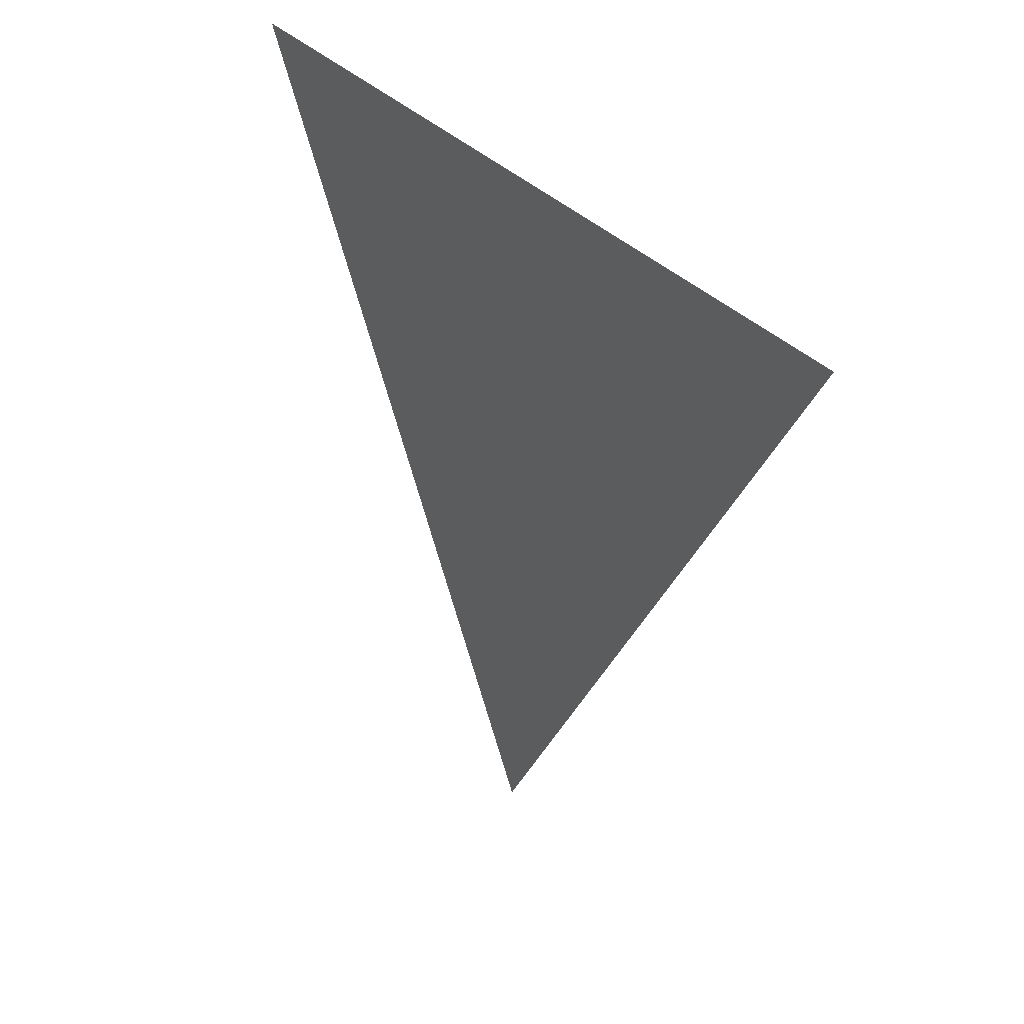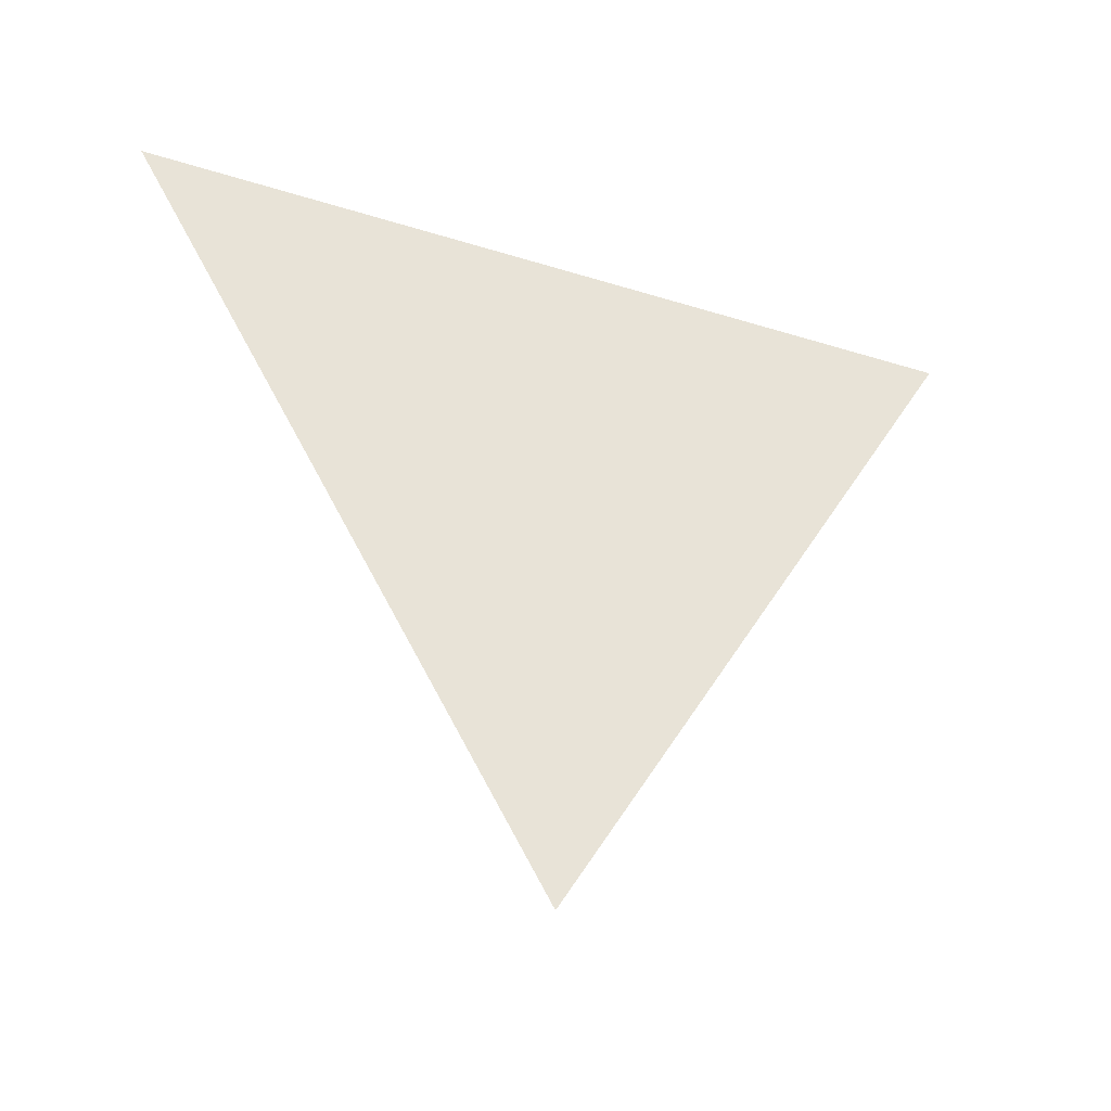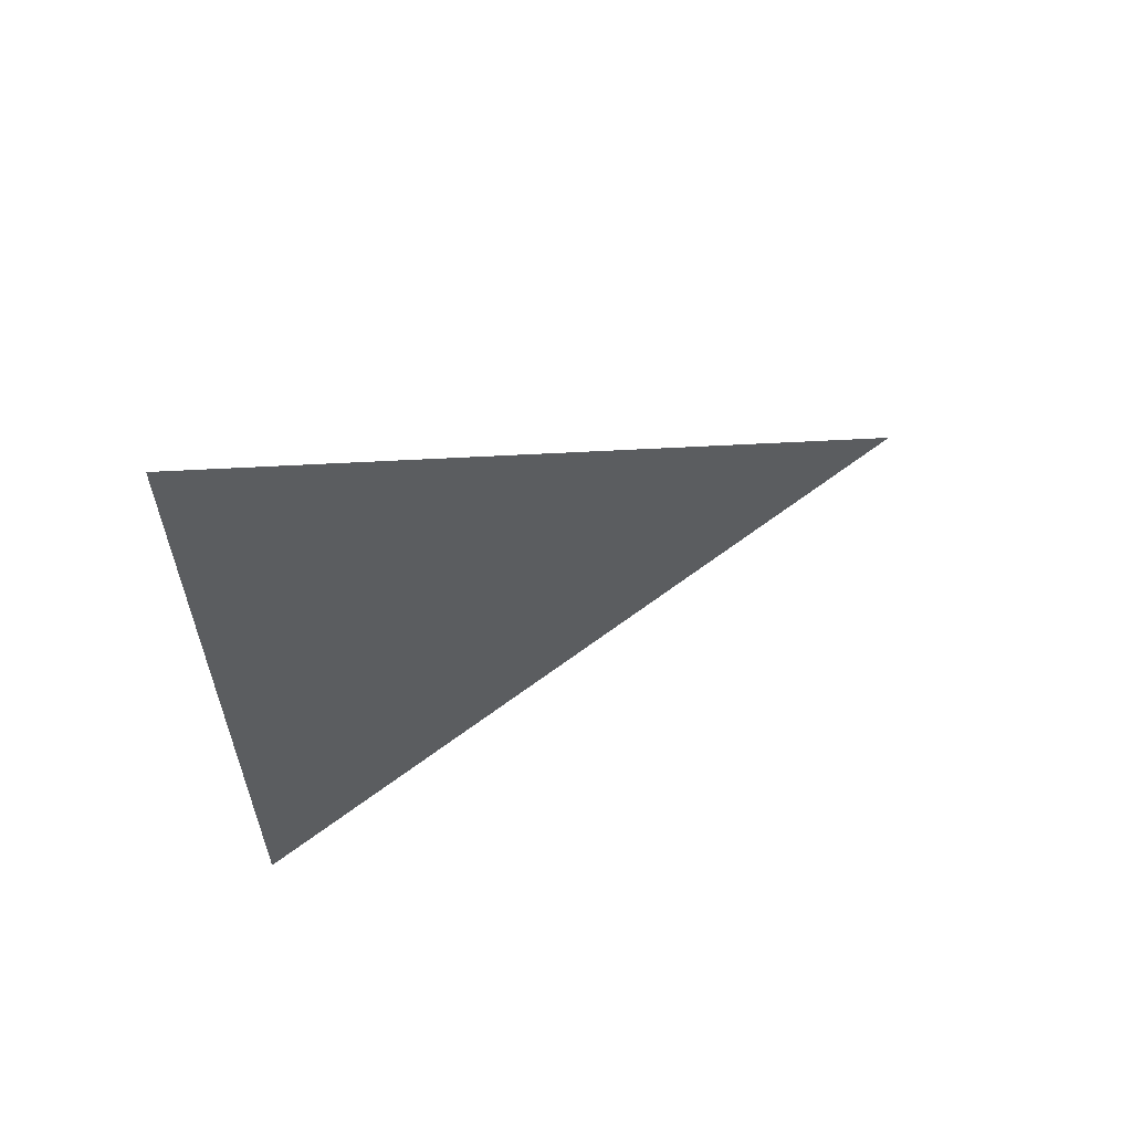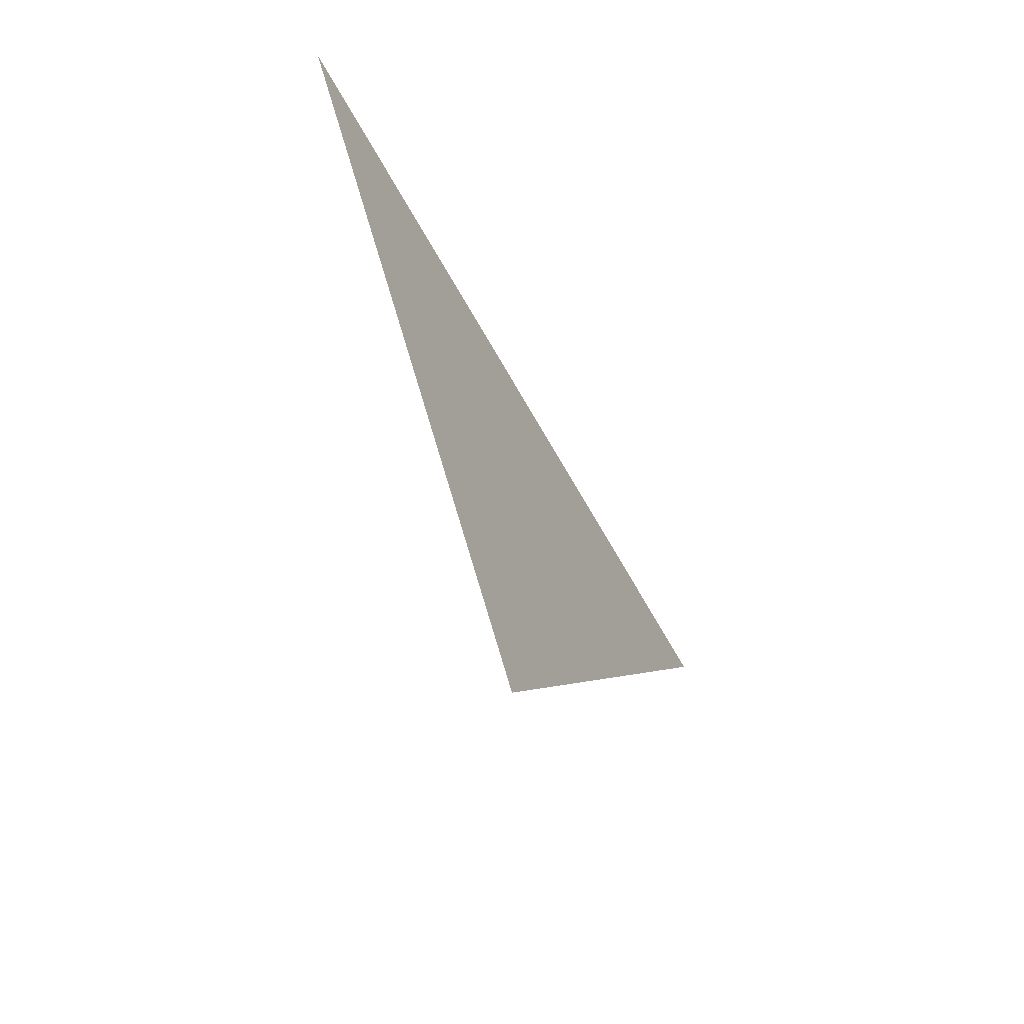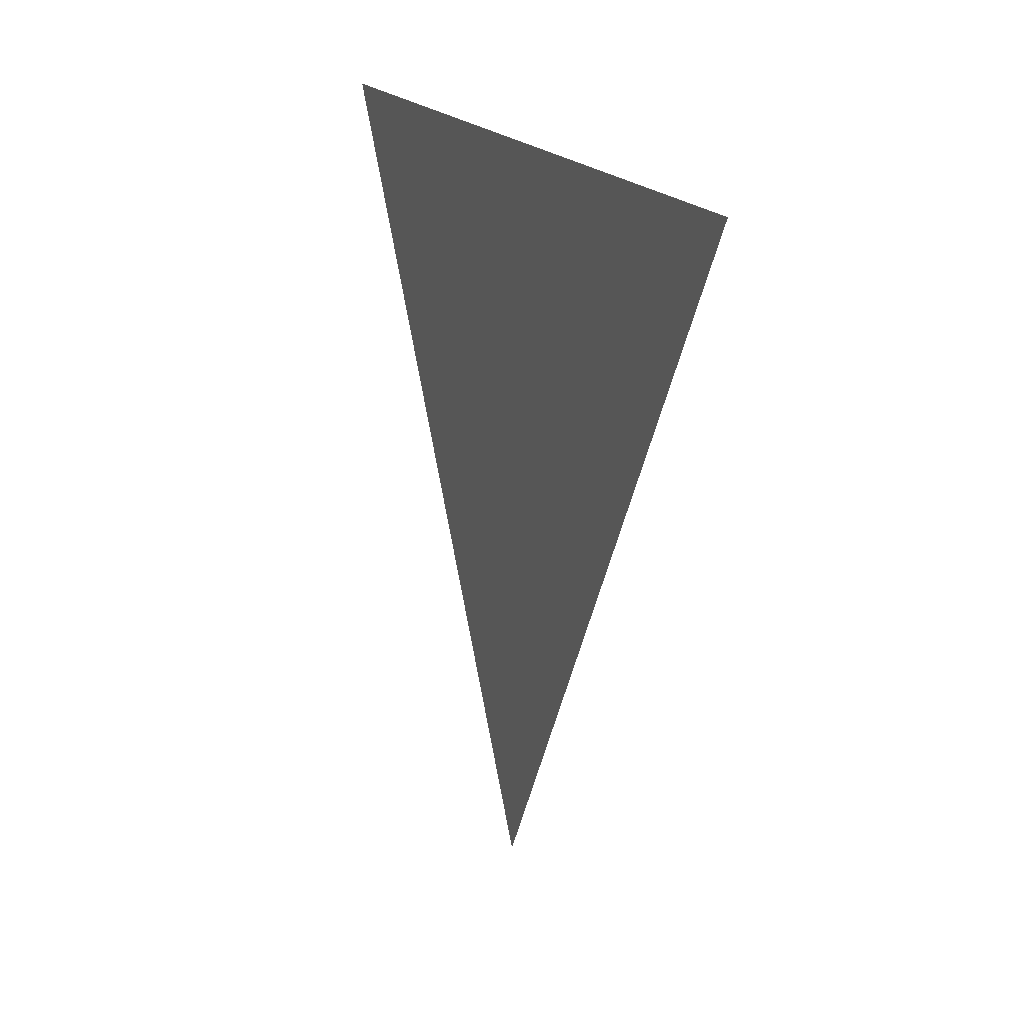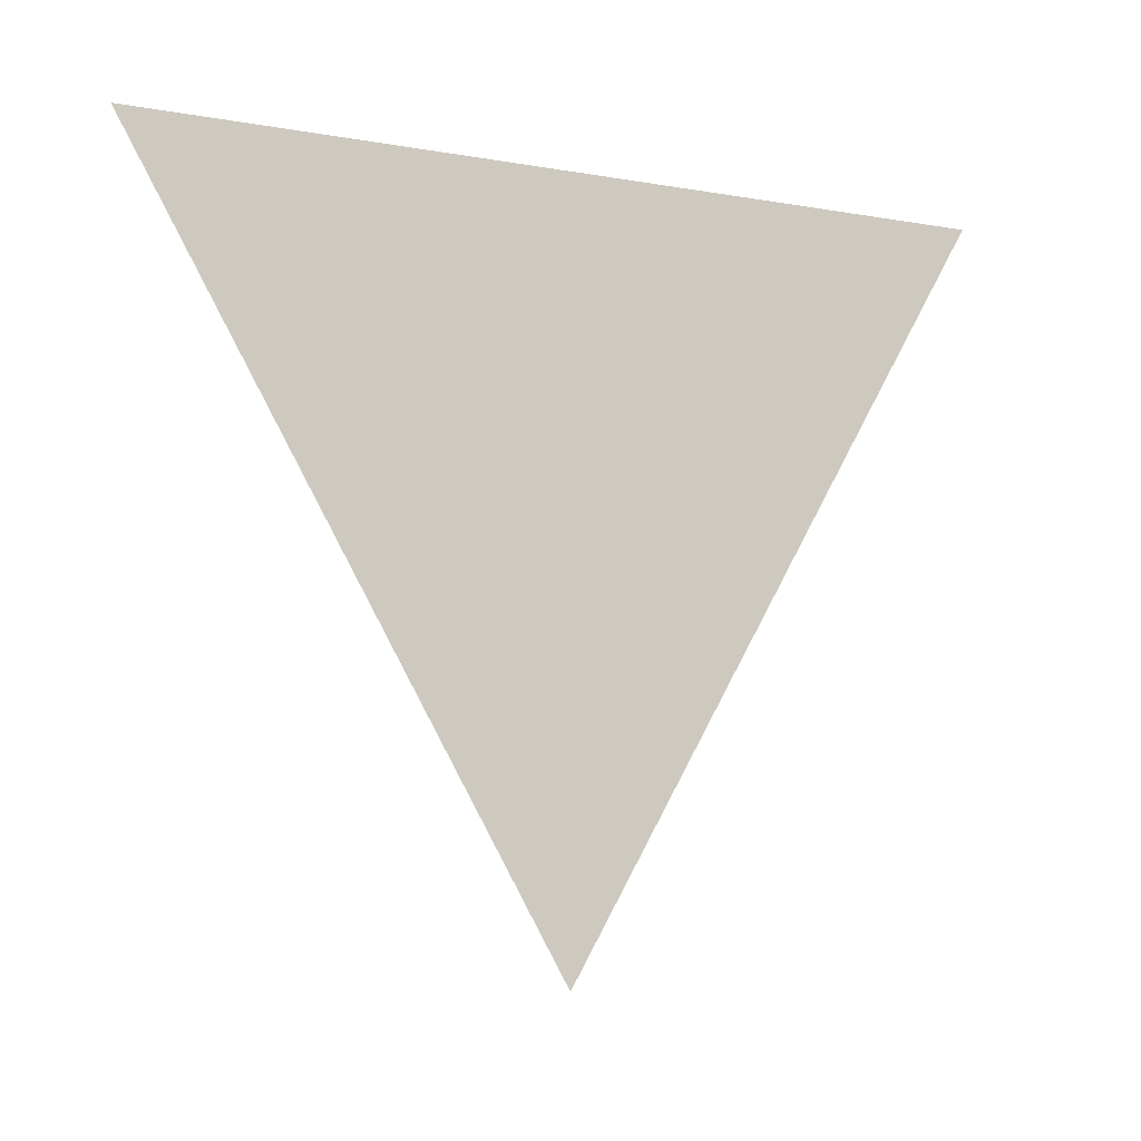
<metadata>
{"format":"obj","ext":"obj","renderer":"f3d","projection":"perspective","resolution":1024,"background":"white","views":[{"elev":34.5,"azim":144.7,"up":"+Y"},{"elev":-38.2,"azim":-111.6,"up":"+Y"},{"elev":60.7,"azim":-114.5,"up":"+Z"},{"elev":-65.8,"azim":-150.7,"up":"+Y"},{"elev":18.4,"azim":-22.9,"up":"+Y"},{"elev":-9.2,"azim":-115.0,"up":"+Y"}]}
</metadata>
<code>
v -1.417 -0.8919 0
v -1.417 -0.8169 0.0433
v -1.417 -0.8169 -0.0433
g group_17534152_140627862962352
f 1 2 3

</code>
